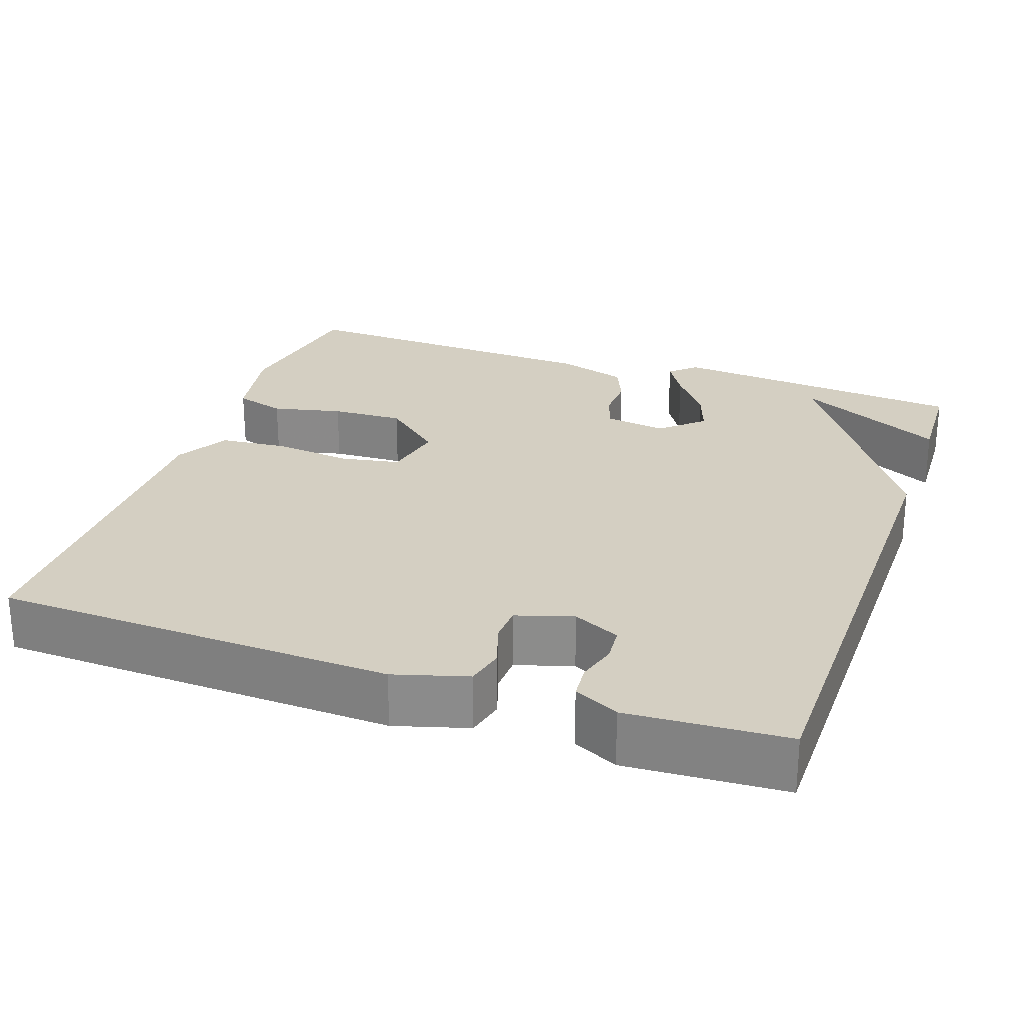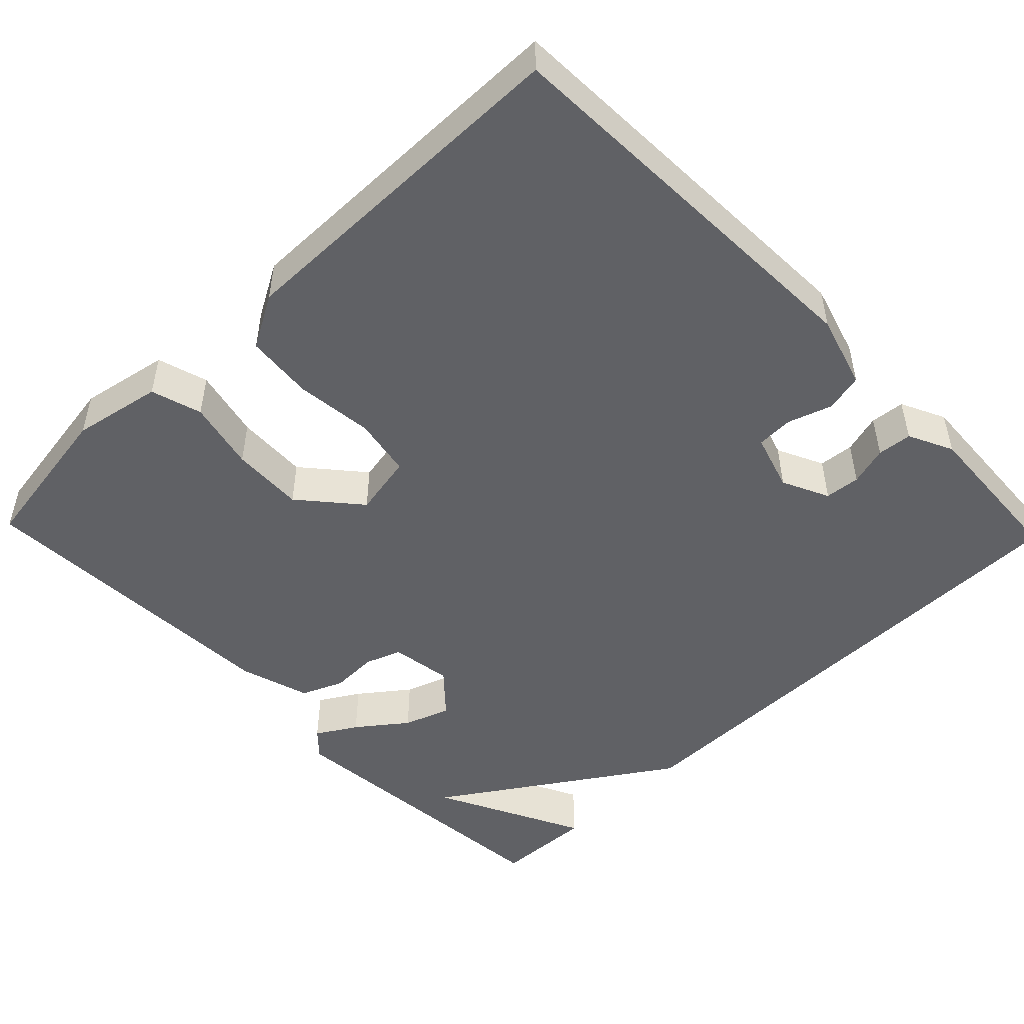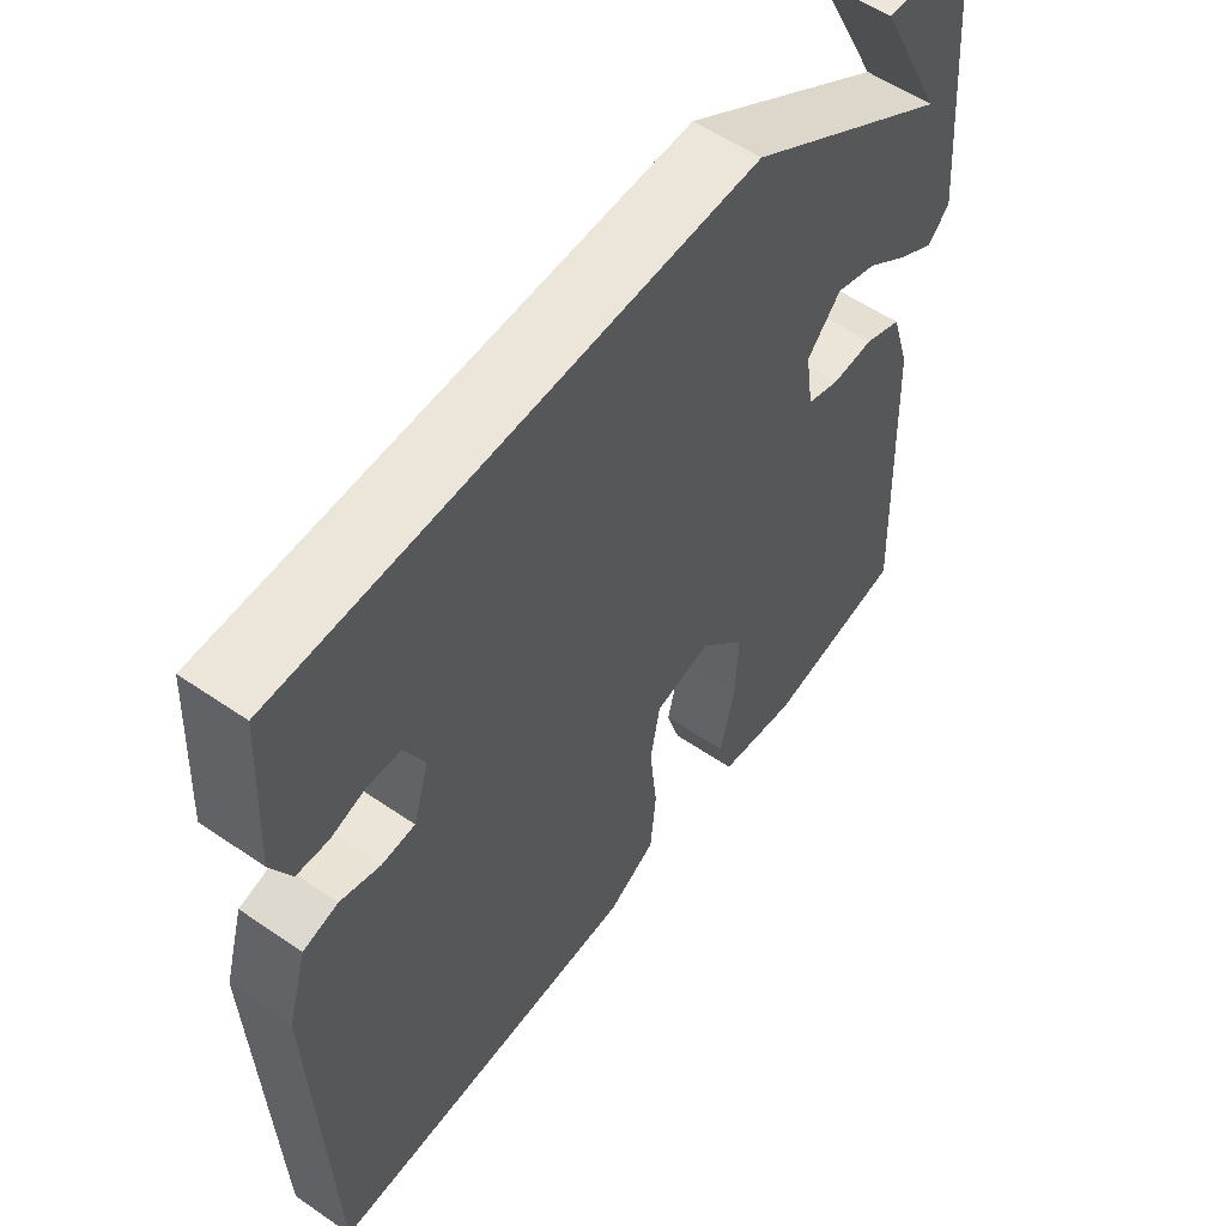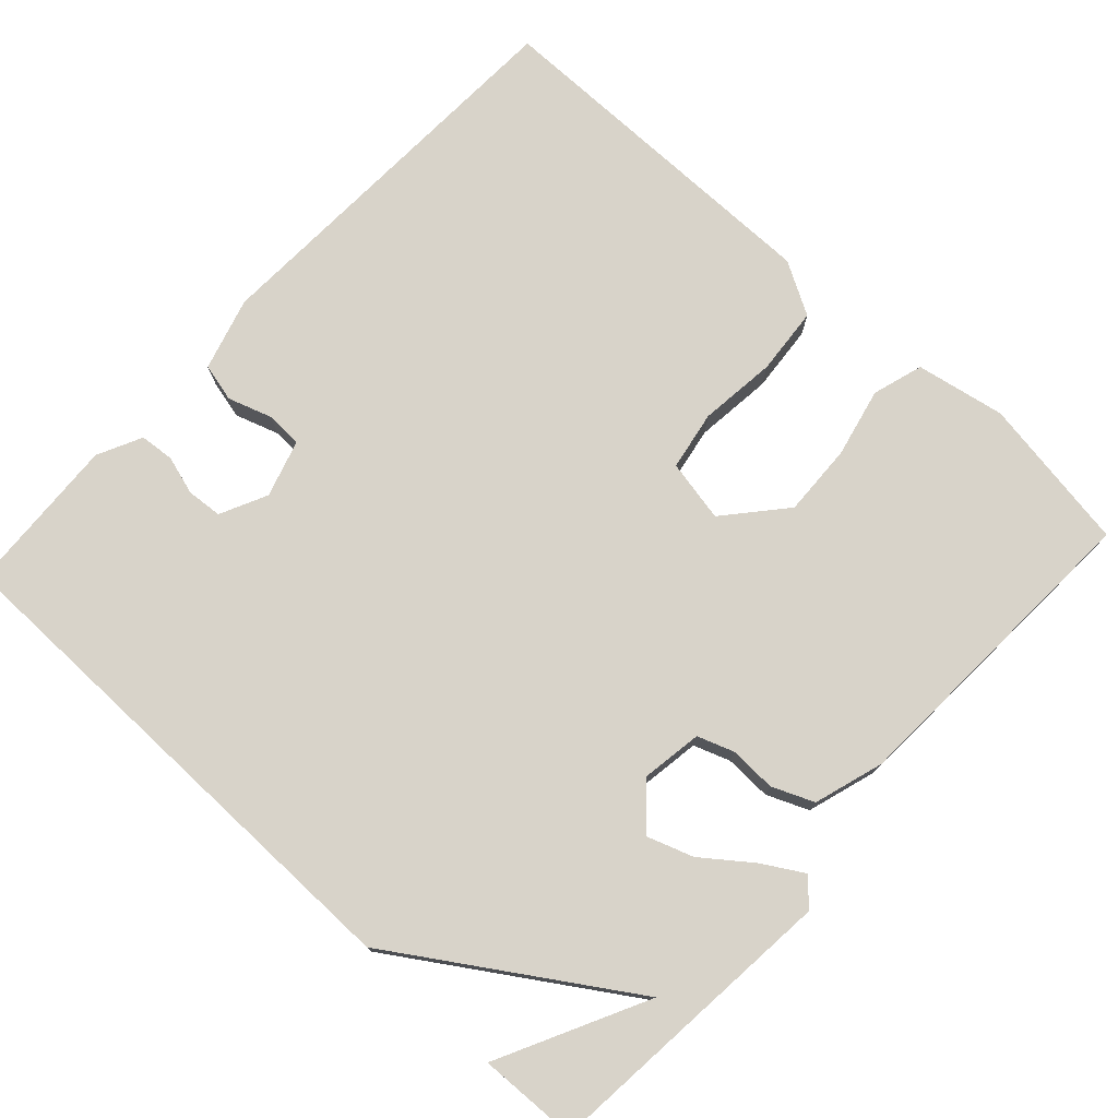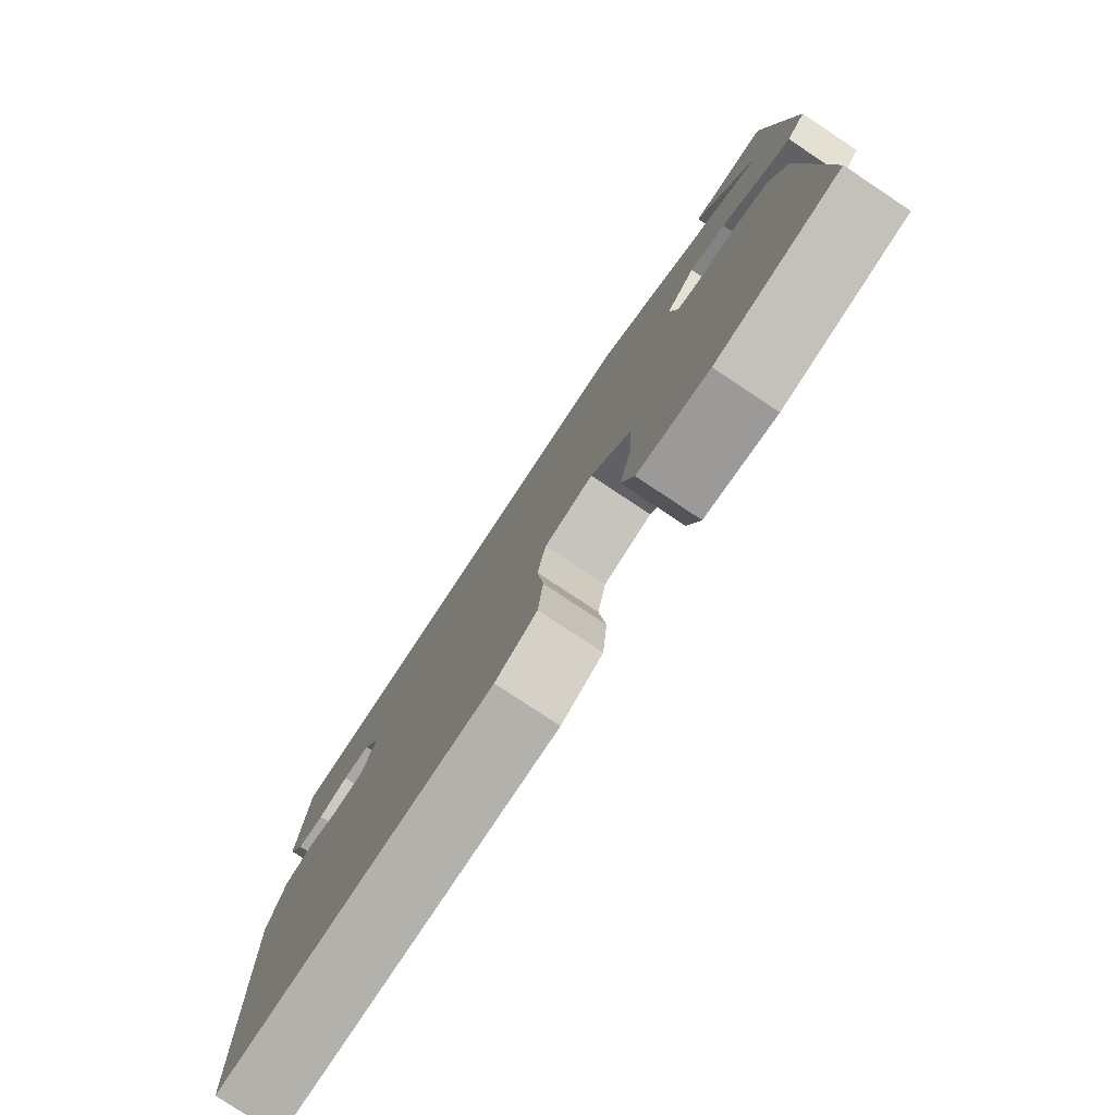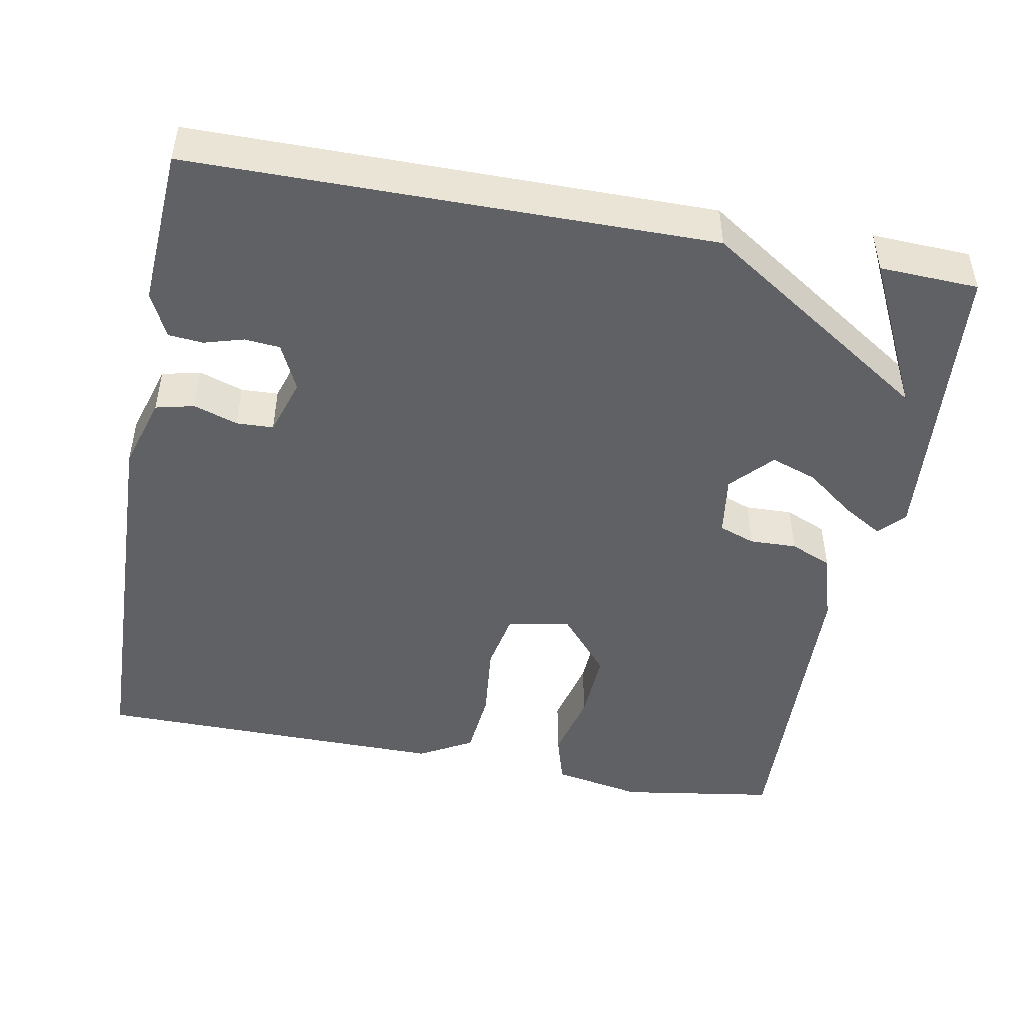
<metadata>
{"format":"obj","ext":"obj","renderer":"f3d","projection":"perspective","resolution":1024,"background":"white","views":[{"elev":25.7,"azim":-70.7,"up":"+Y"},{"elev":-49.5,"azim":-136.0,"up":"+Y"},{"elev":56.6,"azim":-54.4,"up":"+Z"},{"elev":75.8,"azim":42.8,"up":"+Y"},{"elev":-79.4,"azim":56.5,"up":"+Z"},{"elev":-47.4,"azim":-10.8,"up":"+Y"}]}
</metadata>
<code>
v 0.5 0.07 0.5
v 0.535 0.07 0.11
v 0.504 0.07 0.077
v 0.452 0.07 0.108
v 0.389 0.07 0.156
v 0.329 0.07 0.177
v 0.28 0.07 0.123
v 0.292 0.07 0.043
v 0.339 0.07 0.026
v 0.4 0.07 0.028
v 0.454 0.07 0.005
v 0.482 0.07 -0.086
v 0.5 0.07 -0.5
v 0.298 0.07 -0.532
v 0.182 0.07 -0.51
v 0.162 0.07 -0.444
v 0.183 0.07 -0.353
v 0.187 0.07 -0.259
v 0.121 0.07 -0.182
v 0.04 0.07 -0.198
v 0.026 0.07 -0.275
v 0.037 0.07 -0.376
v 0.029 0.07 -0.464
v -0.04 0.07 -0.503
v -0.5 0.07 -0.5
v -0.519 0.07 0.018
v -0.491 0.07 0.113
v -0.441 0.07 0.125
v -0.384 0.07 0.106
v -0.336 0.07 0.108
v -0.313 0.07 0.182
v -0.342 0.07 0.243
v -0.388 0.07 0.247
v -0.439 0.07 0.232
v -0.484 0.07 0.236
v -0.512 0.07 0.294
v -0.5 0.07 0.5
v 0.172 0.07 0.505
v 0.468 0.07 0.312
v 0.372 0.07 0.505
v 0.5 0 0.5
v 0.535 0 0.11
v 0.504 0 0.077
v 0.452 0 0.108
v 0.389 0 0.156
v 0.329 0 0.177
v 0.28 0 0.123
v 0.292 0 0.043
v 0.339 0 0.026
v 0.4 0 0.028
v 0.454 0 0.005
v 0.482 0 -0.086
v 0.5 0 -0.5
v 0.298 0 -0.532
v 0.182 0 -0.51
v 0.162 0 -0.444
v 0.183 0 -0.353
v 0.187 0 -0.259
v 0.121 0 -0.182
v 0.04 0 -0.198
v 0.026 0 -0.275
v 0.037 0 -0.376
v 0.029 0 -0.464
v -0.04 0 -0.503
v -0.5 0 -0.5
v -0.519 0 0.018
v -0.491 0 0.113
v -0.441 0 0.125
v -0.384 0 0.106
v -0.336 0 0.108
v -0.313 0 0.182
v -0.342 0 0.243
v -0.388 0 0.247
v -0.439 0 0.232
v -0.484 0 0.236
v -0.512 0 0.294
v -0.5 0 0.5
v 0.172 0 0.505
v 0.468 0 0.312
v 0.372 0 0.505
f 39 40 1
f 36 37 38 39
f 33 34 35 36
f 32 33 36 39
f 31 32 39
f 30 31 39
f 27 28 29
f 26 27 29
f 25 26 29
f 24 25 29
f 23 24 29
f 22 23 29
f 21 22 29
f 20 21 29 30
f 19 20 30
f 15 16 17
f 14 15 17
f 13 14 17
f 12 13 17
f 11 12 17
f 10 11 17
f 9 10 17
f 8 9 17 18
f 7 8 18 19
f 2 3 4 5
f 2 5 6
f 39 1 2
f 39 2 6
f 30 39 6
f 7 19 30
f 6 7 30
f 41 80 79
f 79 78 77 76
f 76 75 74 73
f 79 76 73 72
f 79 72 71
f 79 71 70
f 69 68 67
f 69 67 66
f 69 66 65
f 69 65 64
f 69 64 63
f 69 63 62
f 69 62 61
f 70 69 61 60
f 70 60 59
f 57 56 55
f 57 55 54
f 57 54 53
f 57 53 52
f 57 52 51
f 57 51 50
f 57 50 49
f 58 57 49 48
f 59 58 48 47
f 45 44 43 42
f 46 45 42
f 42 41 79
f 46 42 79
f 46 79 70
f 70 59 47
f 70 47 46
f 1 41 42 2
f 2 42 43 3
f 3 43 44 4
f 4 44 45 5
f 5 45 46 6
f 6 46 47 7
f 7 47 48 8
f 8 48 49 9
f 9 49 50 10
f 10 50 51 11
f 11 51 52 12
f 12 52 53 13
f 13 53 54 14
f 14 54 55 15
f 15 55 56 16
f 16 56 57 17
f 17 57 58 18
f 18 58 59 19
f 19 59 60 20
f 20 60 61 21
f 21 61 62 22
f 22 62 63 23
f 23 63 64 24
f 24 64 65 25
f 25 65 66 26
f 26 66 67 27
f 27 67 68 28
f 28 68 69 29
f 29 69 70 30
f 30 70 71 31
f 31 71 72 32
f 32 72 73 33
f 33 73 74 34
f 34 74 75 35
f 35 75 76 36
f 36 76 77 37
f 37 77 78 38
f 38 78 79 39
f 39 79 80 40
f 40 80 41 1

</code>
